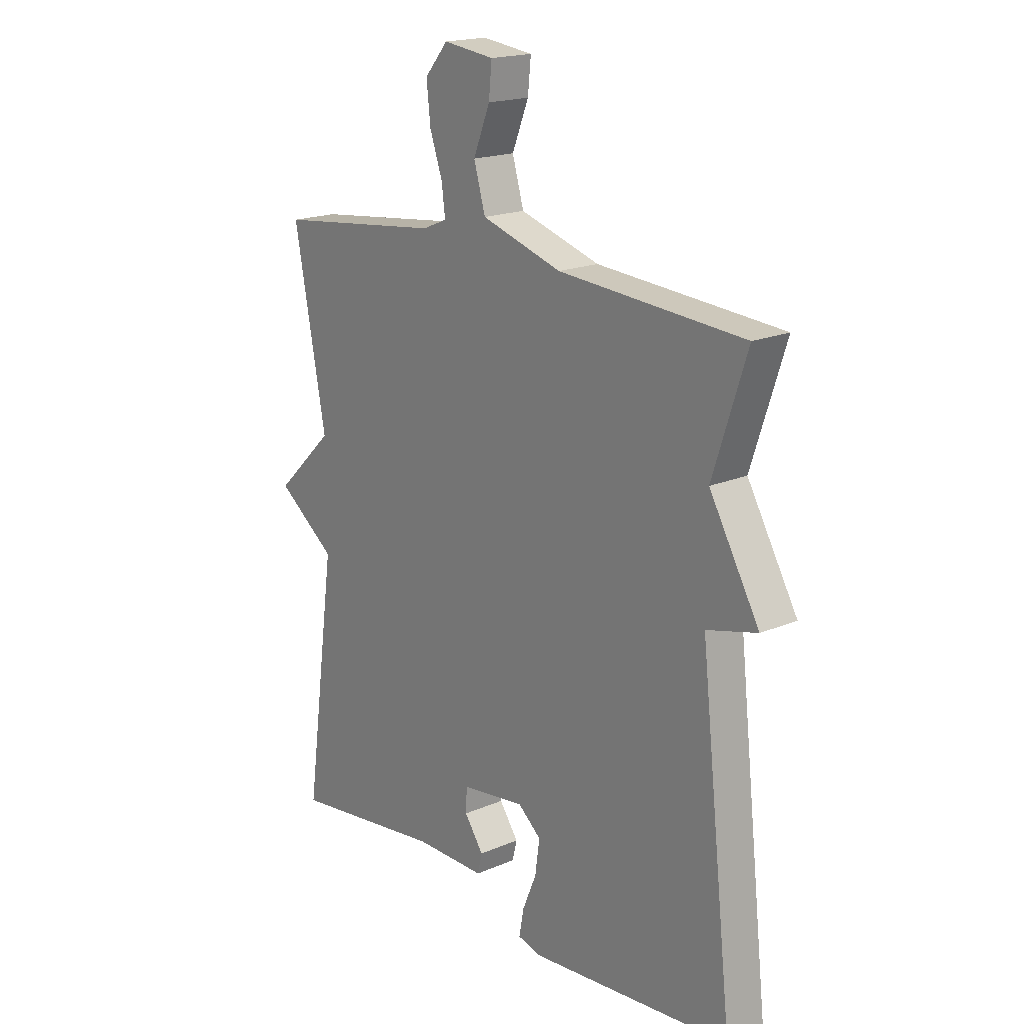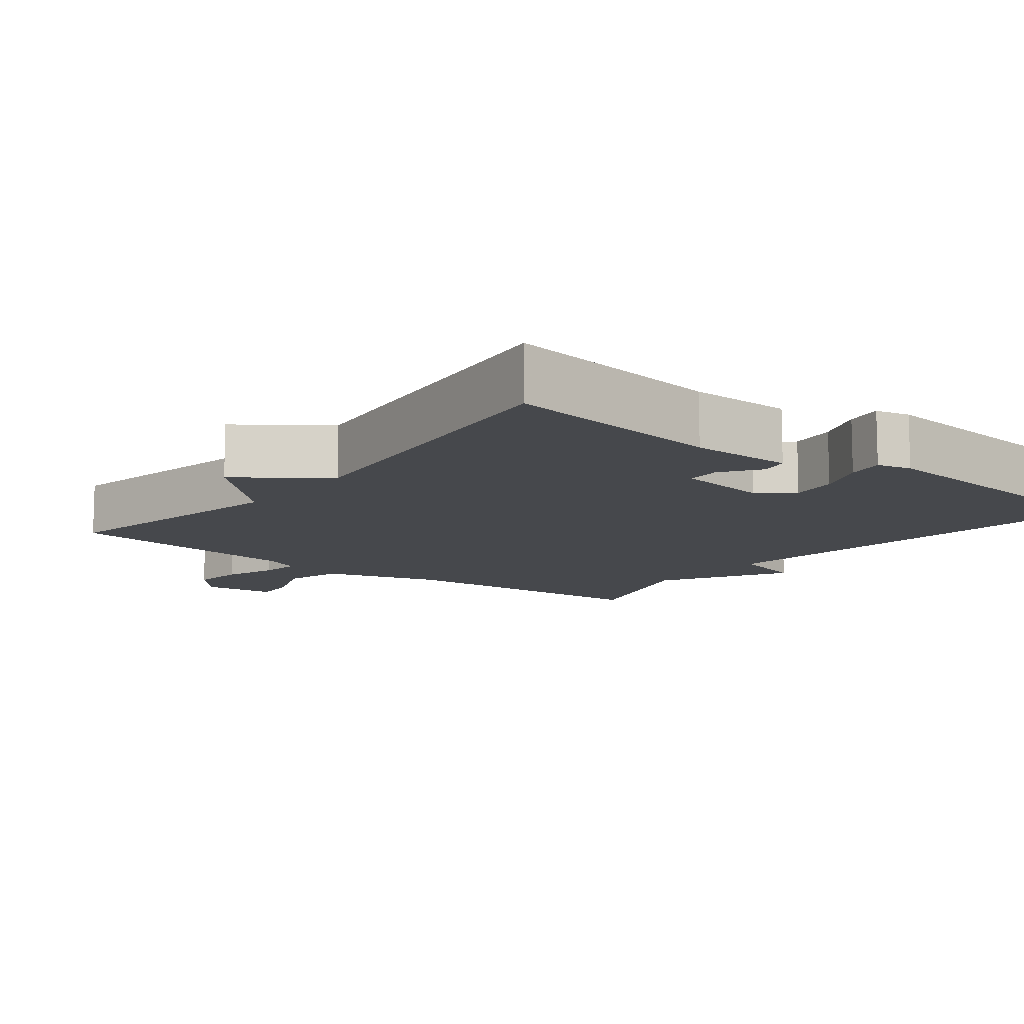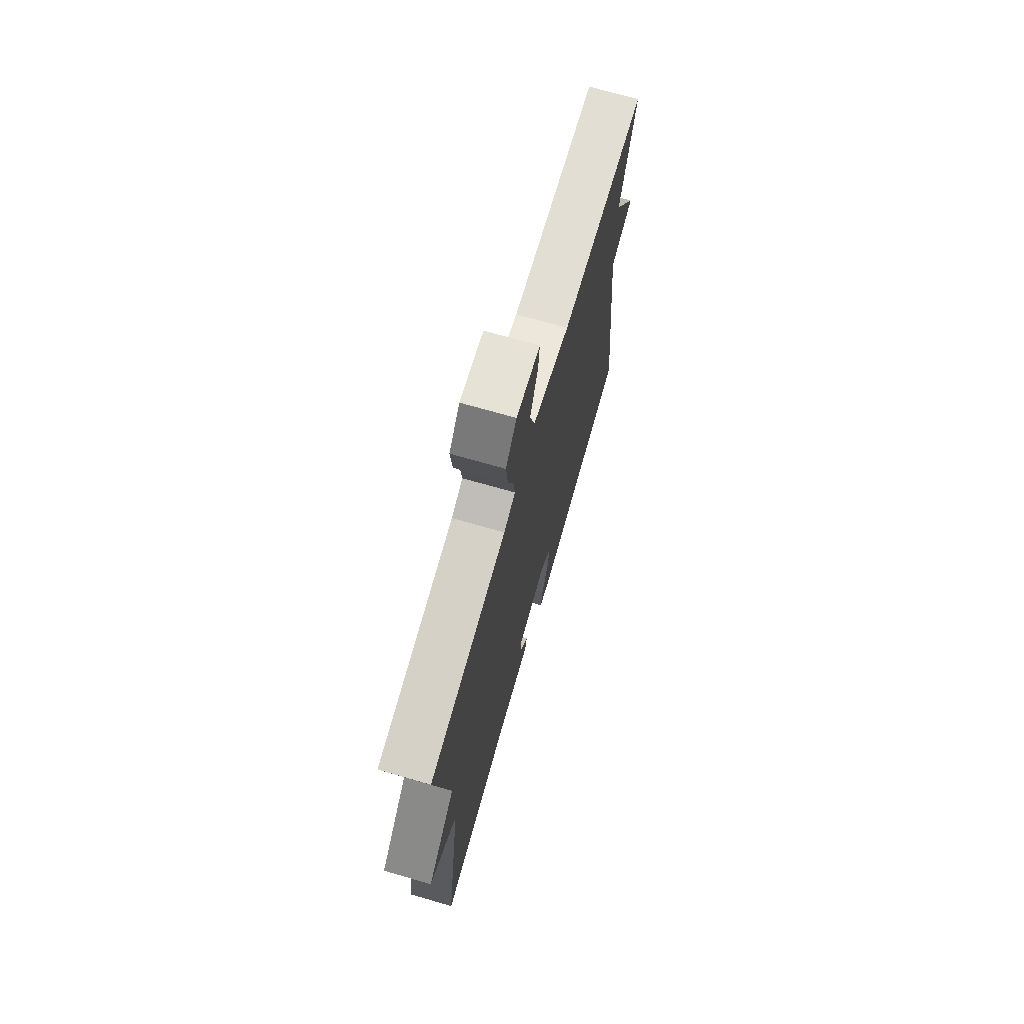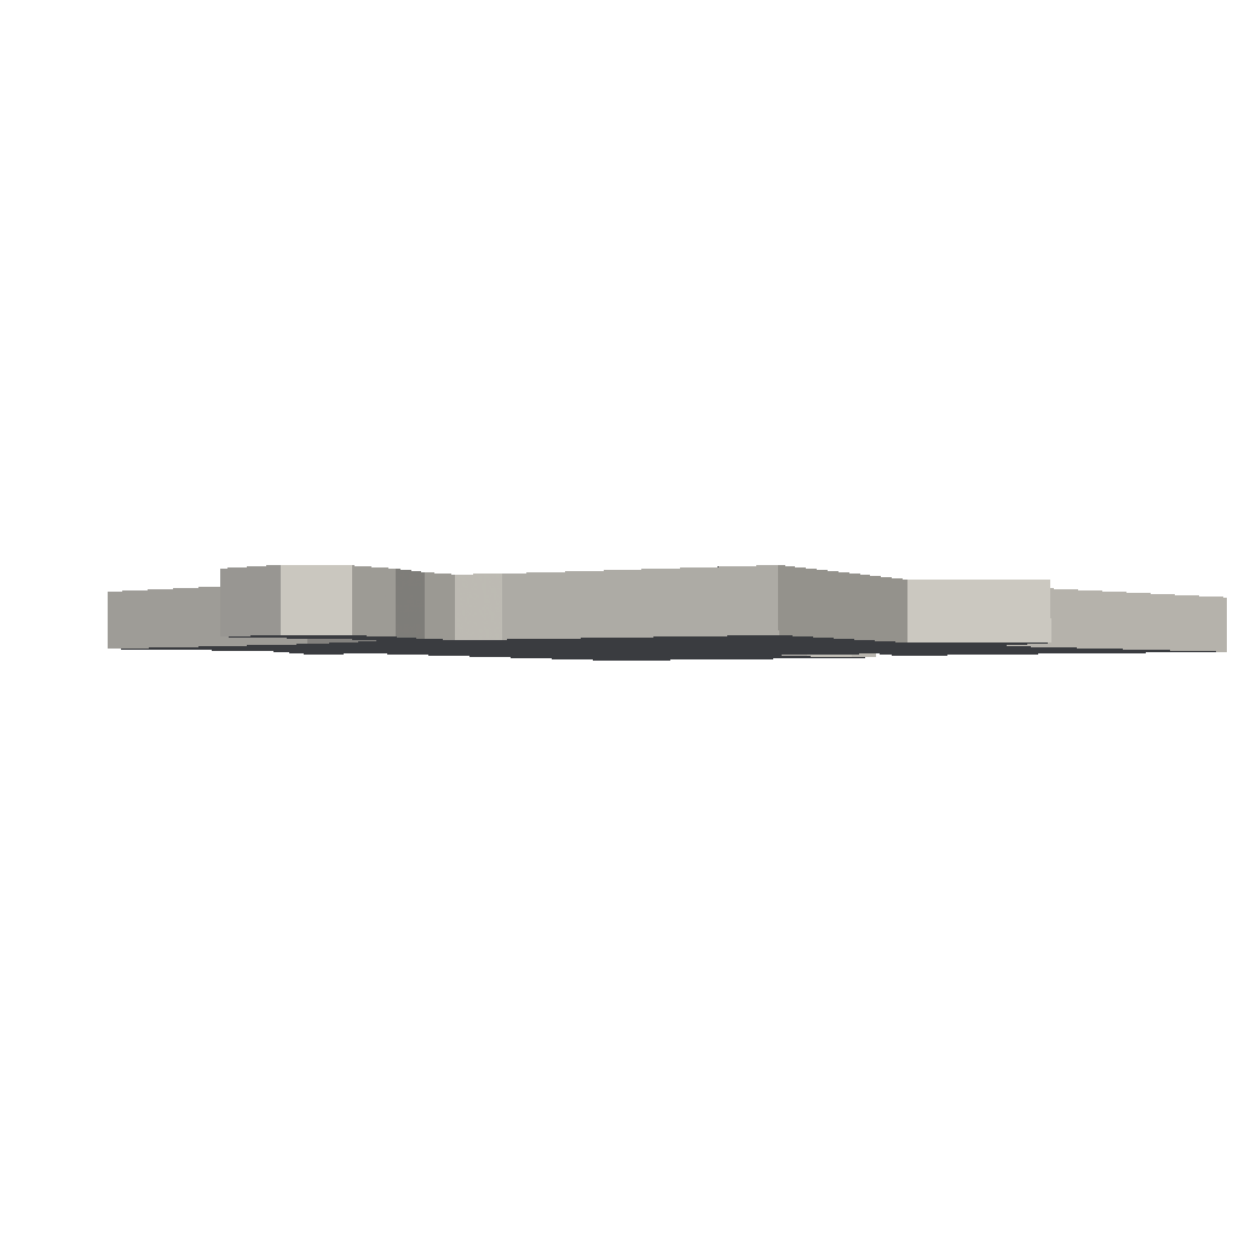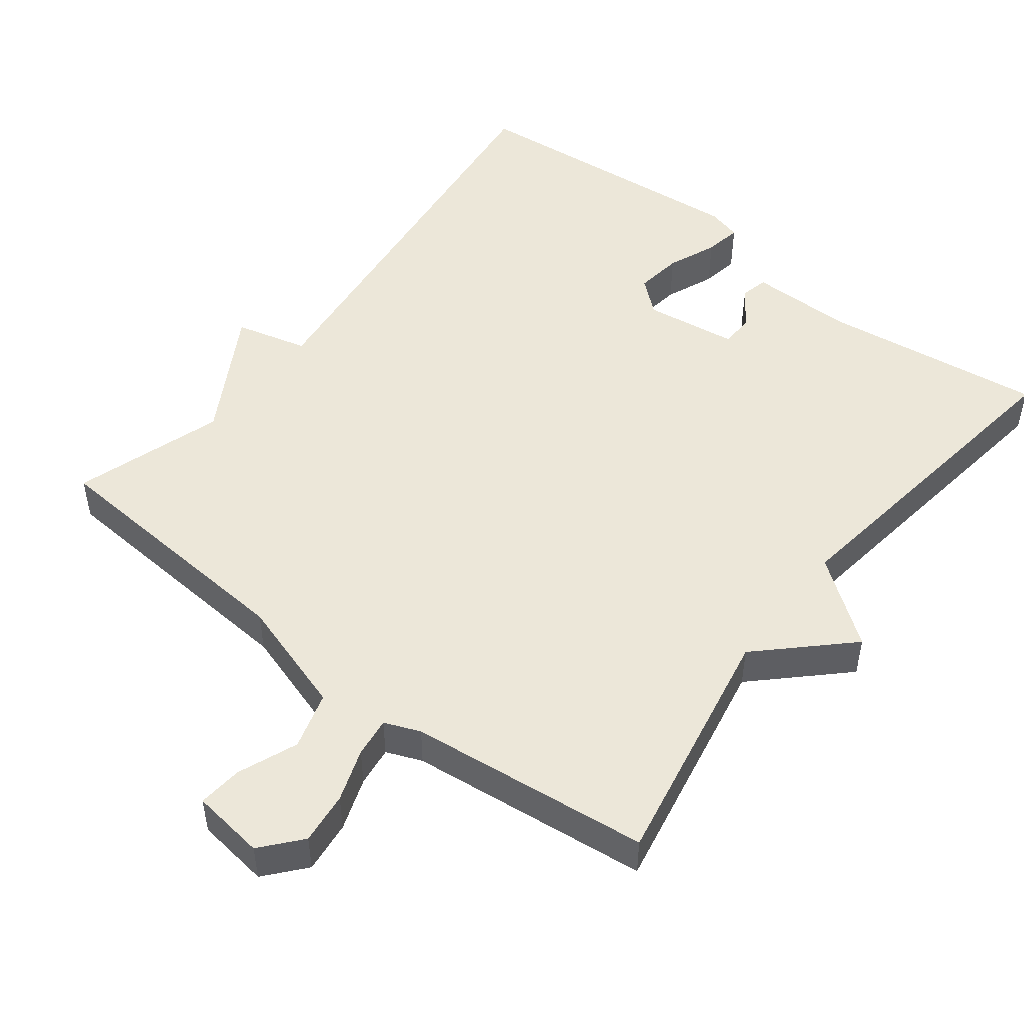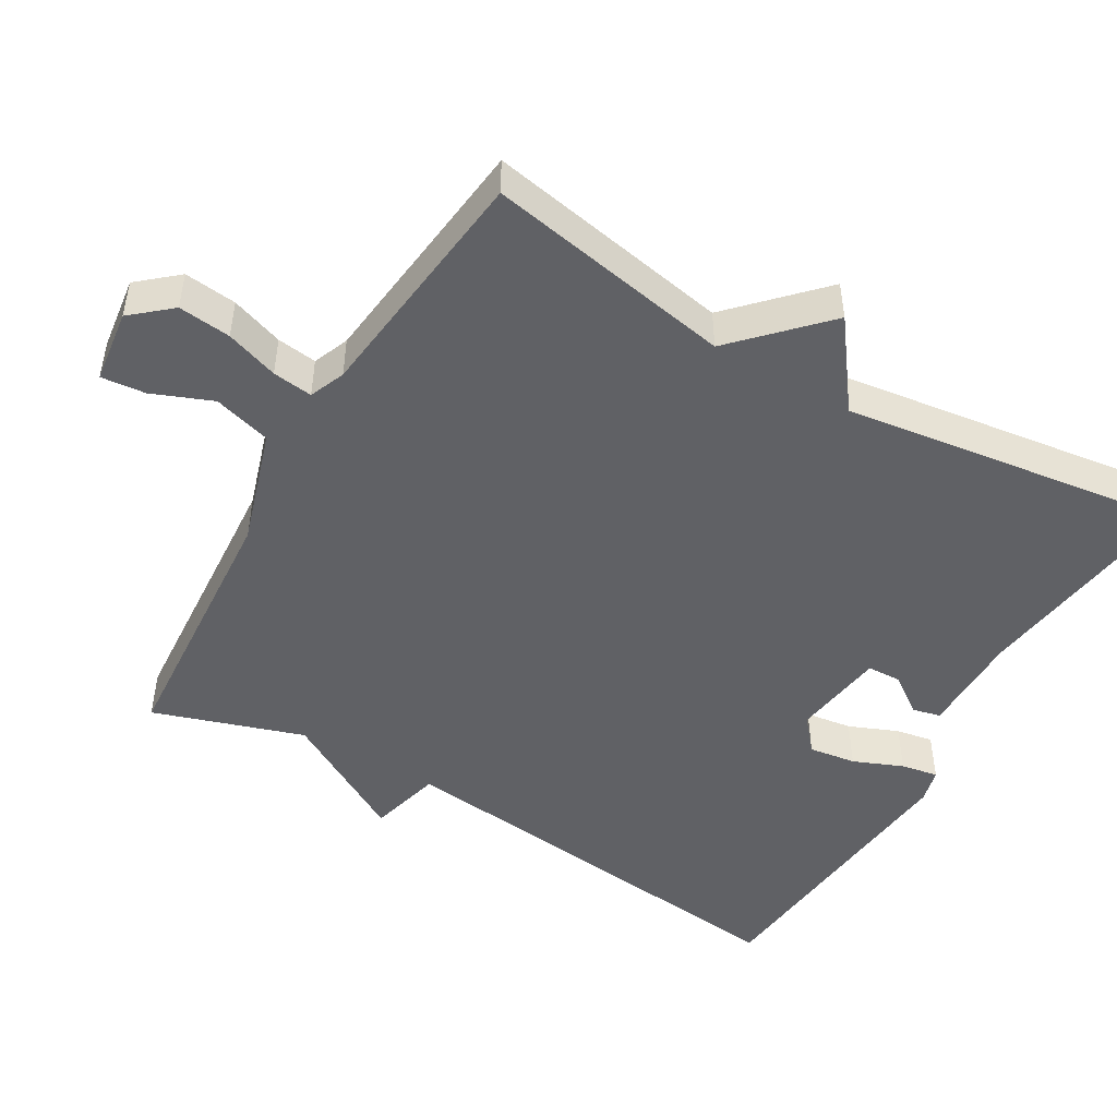
<metadata>
{"format":"obj","ext":"obj","renderer":"f3d","projection":"perspective","resolution":1024,"background":"white","views":[{"elev":18.5,"azim":-129.5,"up":"+Z"},{"elev":-11.2,"azim":141.5,"up":"+Y"},{"elev":71.6,"azim":106.0,"up":"+Z"},{"elev":-1.9,"azim":38.3,"up":"+Y"},{"elev":49.8,"azim":37.8,"up":"+Y"},{"elev":-48.2,"azim":59.8,"up":"+Y"}]}
</metadata>
<code>
v -0.5 0.07 0.5
v -0.132 0.07 0.526
v 0.028 0.07 0.576
v 0.051 0.07 0.655
v 0.018 0.07 0.737
v 0.012 0.07 0.798
v 0.113 0.07 0.811
v 0.159 0.07 0.757
v 0.151 0.07 0.685
v 0.126 0.07 0.613
v 0.119 0.07 0.558
v 0.168 0.07 0.538
v 0.5 0.07 0.5
v 0.437 0.07 0.162
v 0.554 0.07 0.049
v 0.437 0.07 -0.038
v 0.5 0.07 -0.5
v 0.193 0.07 -0.459
v 0.051 0.07 -0.459
v 0.042 0.07 -0.421
v 0.08 0.07 -0.367
v 0.078 0.07 -0.321
v -0.05 0.07 -0.303
v -0.096 0.07 -0.342
v -0.087 0.07 -0.407
v -0.059 0.07 -0.475
v -0.05 0.07 -0.526
v -0.097 0.07 -0.538
v -0.5 0.07 -0.5
v -0.433 0.07 0.094
v -0.533 0.07 0.12
v -0.433 0.07 0.294
v -0.5 0 0.5
v -0.132 0 0.526
v 0.028 0 0.576
v 0.051 0 0.655
v 0.018 0 0.737
v 0.012 0 0.798
v 0.113 0 0.811
v 0.159 0 0.757
v 0.151 0 0.685
v 0.126 0 0.613
v 0.119 0 0.558
v 0.168 0 0.538
v 0.5 0 0.5
v 0.437 0 0.162
v 0.554 0 0.049
v 0.437 0 -0.038
v 0.5 0 -0.5
v 0.193 0 -0.459
v 0.051 0 -0.459
v 0.042 0 -0.421
v 0.08 0 -0.367
v 0.078 0 -0.321
v -0.05 0 -0.303
v -0.096 0 -0.342
v -0.087 0 -0.407
v -0.059 0 -0.475
v -0.05 0 -0.526
v -0.097 0 -0.538
v -0.5 0 -0.5
v -0.433 0 0.094
v -0.533 0 0.12
v -0.433 0 0.294
f 30 31 32
f 28 29 30
f 27 28 30
f 26 27 30
f 25 26 30
f 24 25 30 32
f 32 1 2
f 24 32 2
f 23 24 2
f 18 19 20 21
f 18 21 22
f 17 18 22
f 16 17 22
f 14 15 16
f 23 2 3
f 22 23 3
f 16 22 3
f 14 16 3
f 8 9 10
f 7 8 10
f 6 7 10
f 5 6 10
f 4 5 10
f 4 10 11
f 3 4 11
f 14 3 11 12
f 12 13 14
f 64 63 62
f 62 61 60
f 62 60 59
f 62 59 58
f 62 58 57
f 64 62 57 56
f 34 33 64
f 34 64 56
f 34 56 55
f 53 52 51 50
f 54 53 50
f 54 50 49
f 54 49 48
f 48 47 46
f 35 34 55
f 35 55 54
f 35 54 48
f 35 48 46
f 42 41 40
f 42 40 39
f 42 39 38
f 42 38 37
f 42 37 36
f 43 42 36
f 43 36 35
f 44 43 35 46
f 46 45 44
f 1 33 34 2
f 2 34 35 3
f 3 35 36 4
f 4 36 37 5
f 5 37 38 6
f 6 38 39 7
f 7 39 40 8
f 8 40 41 9
f 9 41 42 10
f 10 42 43 11
f 11 43 44 12
f 12 44 45 13
f 13 45 46 14
f 14 46 47 15
f 15 47 48 16
f 16 48 49 17
f 17 49 50 18
f 18 50 51 19
f 19 51 52 20
f 20 52 53 21
f 21 53 54 22
f 22 54 55 23
f 23 55 56 24
f 24 56 57 25
f 25 57 58 26
f 26 58 59 27
f 27 59 60 28
f 28 60 61 29
f 29 61 62 30
f 30 62 63 31
f 31 63 64 32
f 32 64 33 1

</code>
